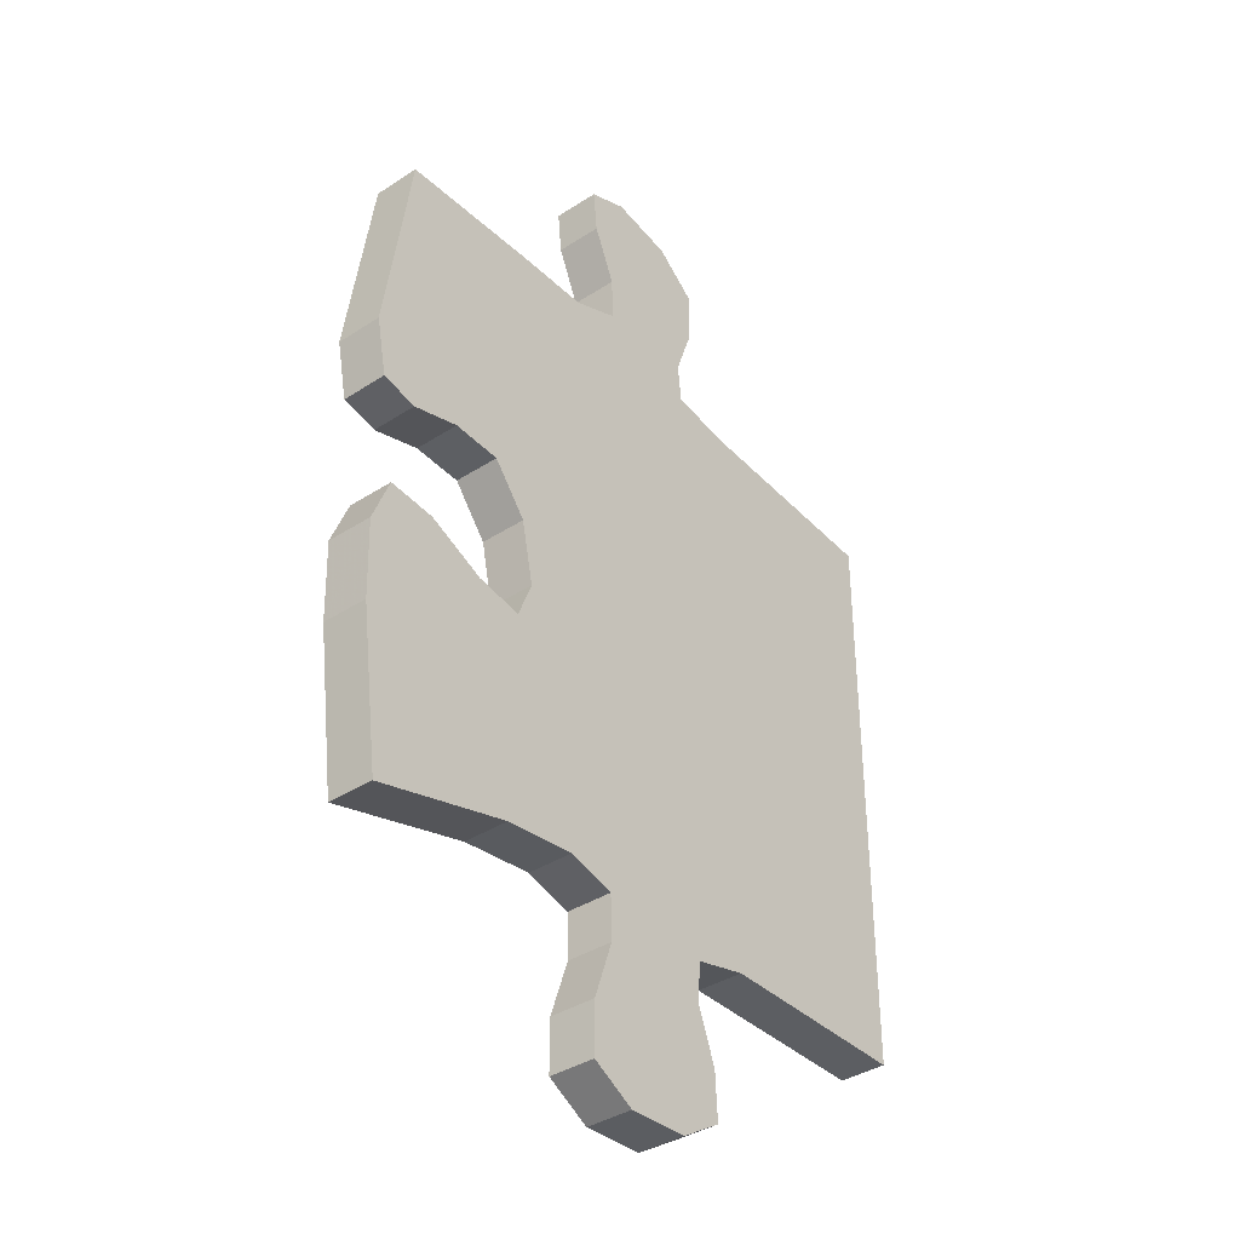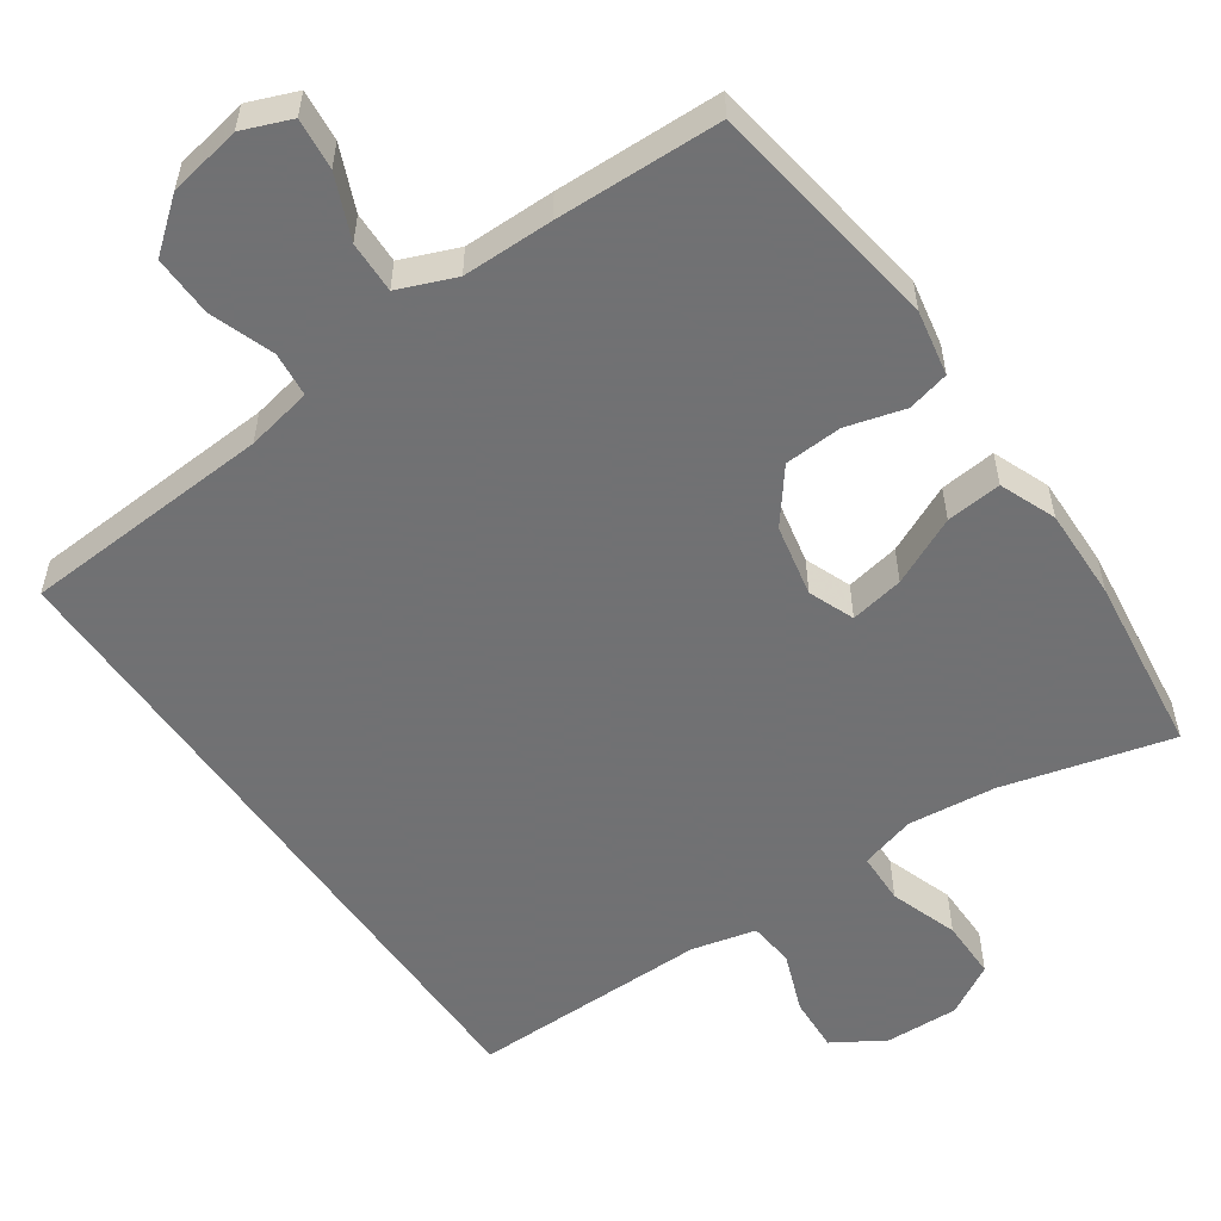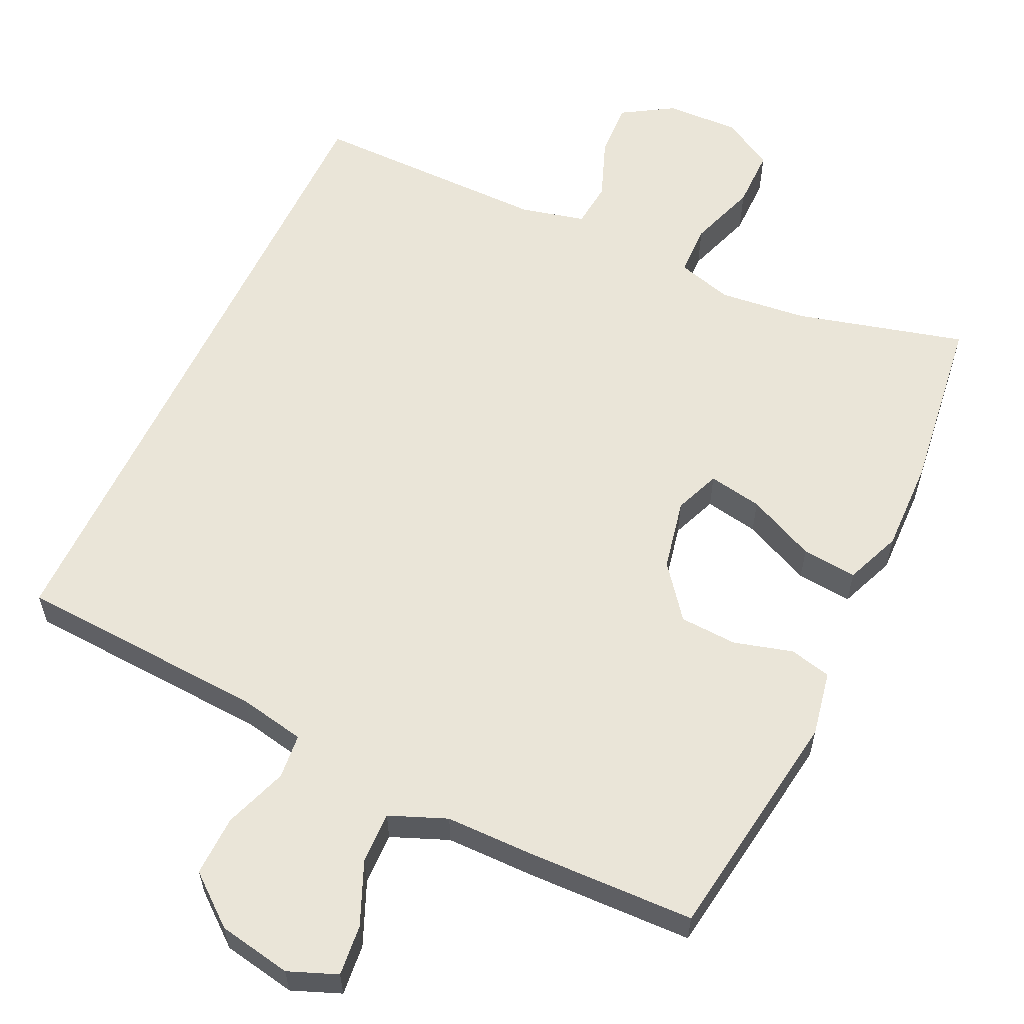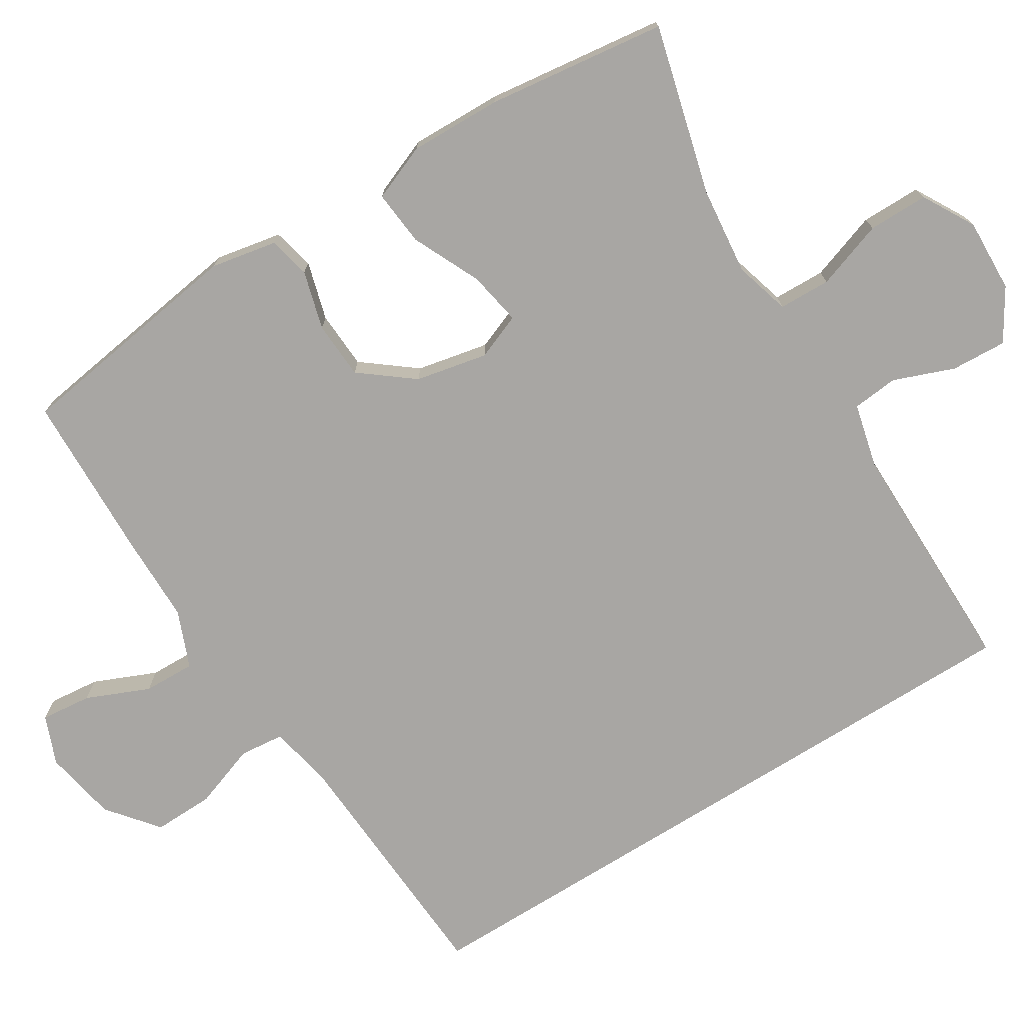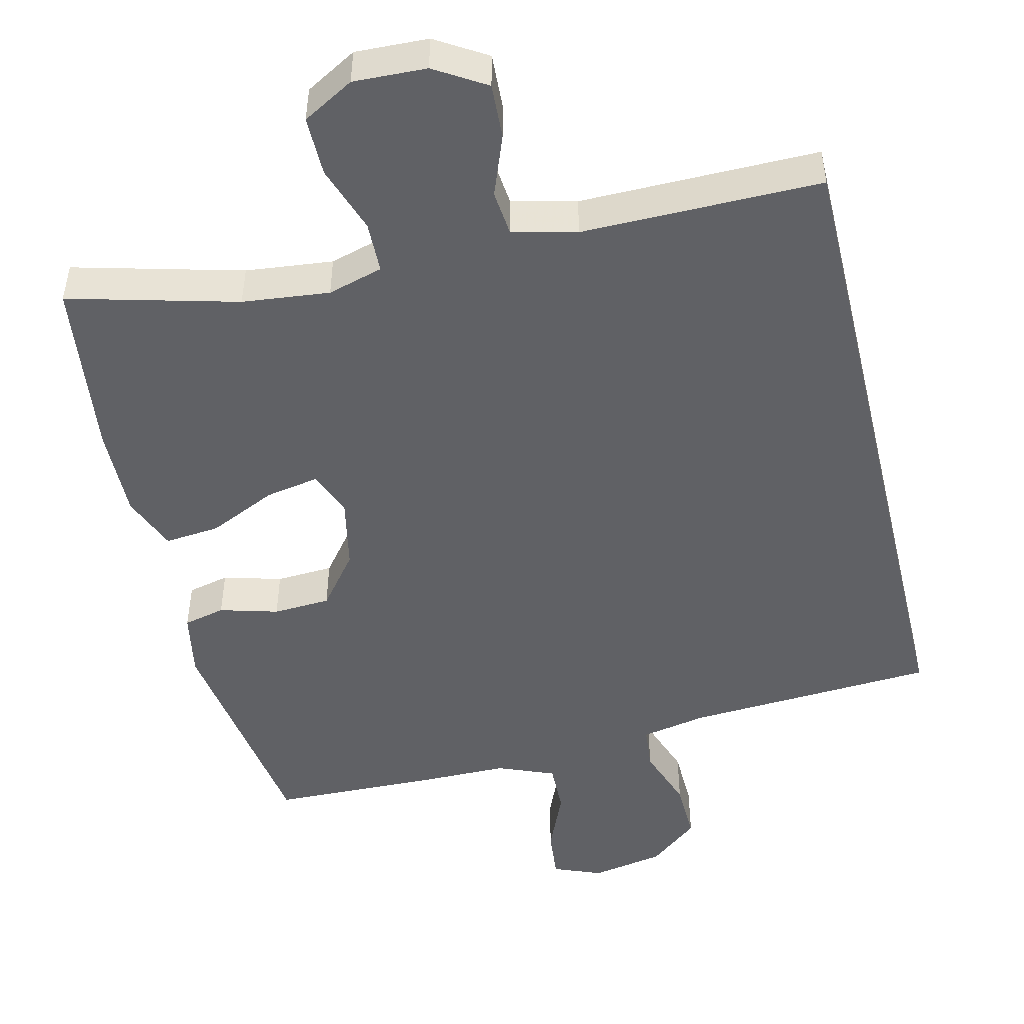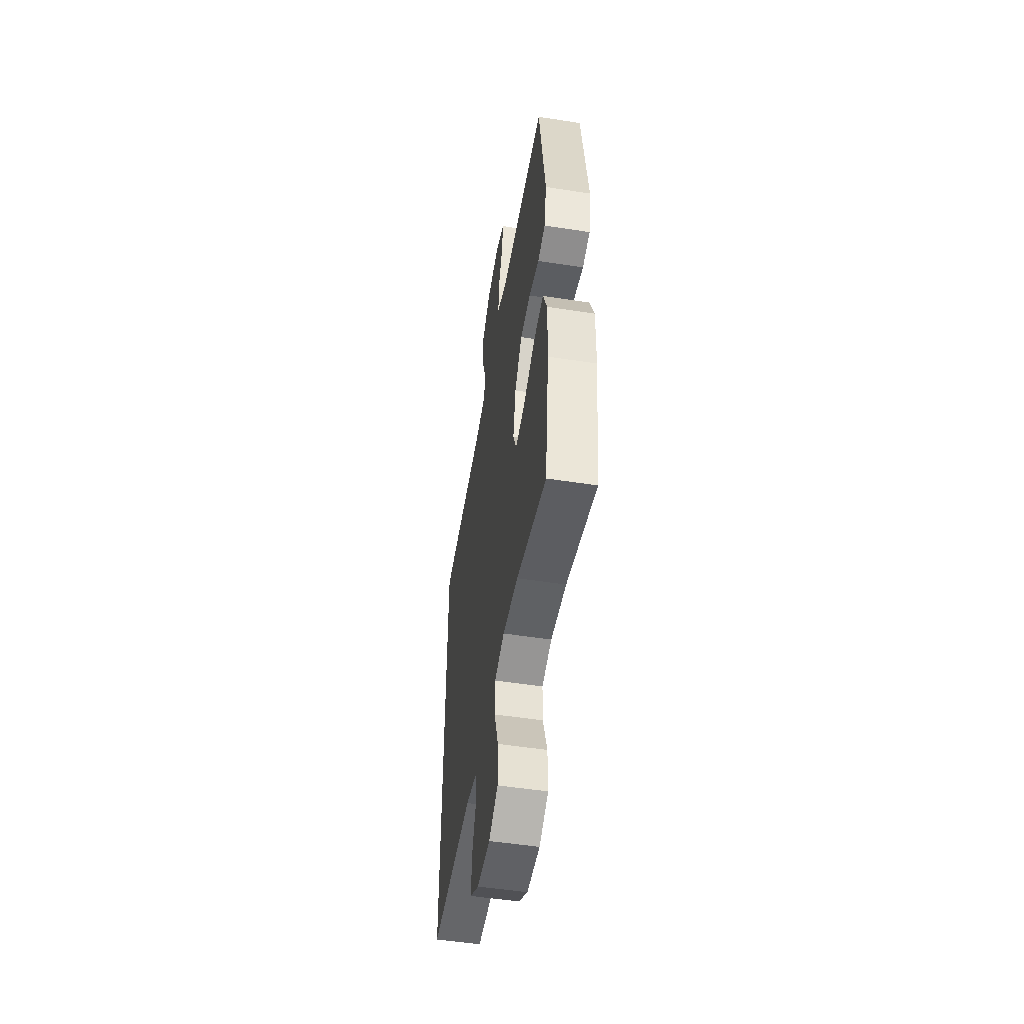
<metadata>
{"format":"obj","ext":"obj","renderer":"f3d","projection":"perspective","resolution":1024,"background":"white","views":[{"elev":-37.8,"azim":129.6,"up":"+Z"},{"elev":-55.3,"azim":34.8,"up":"+Y"},{"elev":59.1,"azim":25.3,"up":"+Y"},{"elev":-74.3,"azim":122.0,"up":"+Y"},{"elev":-48.7,"azim":-166.4,"up":"+Y"},{"elev":-51.6,"azim":80.4,"up":"+Z"}]}
</metadata>
<code>
v 0.5 0.07 0.5
v 0.546 0.07 0.186
v 0.529 0.07 0.098
v 0.473 0.07 0.085
v 0.395 0.07 0.107
v 0.318 0.07 0.103
v 0.263 0.07 0.033
v 0.243 0.07 -0.063
v 0.267 0.07 -0.124
v 0.339 0.07 -0.111
v 0.43 0.07 -0.069
v 0.504 0.07 -0.062
v 0.534 0.07 -0.137
v 0.531 0.07 -0.26
v 0.5 0.07 -0.5
v 0.274 0.07 -0.44
v 0.157 0.07 -0.427
v 0.083 0.07 -0.448
v 0.081 0.07 -0.517
v 0.112 0.07 -0.608
v 0.112 0.07 -0.688
v 0.043 0.07 -0.727
v -0.055 0.07 -0.723
v -0.123 0.07 -0.681
v -0.119 0.07 -0.607
v -0.088 0.07 -0.526
v -0.094 0.07 -0.465
v -0.18 0.07 -0.444
v -0.5 0.07 -0.445
v -0.5 0.07 0.452
v -0.165 0.07 0.471
v -0.077 0.07 0.488
v -0.071 0.07 0.548
v -0.101 0.07 0.633
v -0.103 0.07 0.714
v -0.036 0.07 0.768
v 0.062 0.07 0.786
v 0.127 0.07 0.76
v 0.12 0.07 0.692
v 0.084 0.07 0.608
v 0.082 0.07 0.539
v 0.158 0.07 0.508
v 0.279 0.07 0.507
v 0.5 0 0.5
v 0.546 0 0.186
v 0.529 0 0.098
v 0.473 0 0.085
v 0.395 0 0.107
v 0.318 0 0.103
v 0.263 0 0.033
v 0.243 0 -0.063
v 0.267 0 -0.124
v 0.339 0 -0.111
v 0.43 0 -0.069
v 0.504 0 -0.062
v 0.534 0 -0.137
v 0.531 0 -0.26
v 0.5 0 -0.5
v 0.274 0 -0.44
v 0.157 0 -0.427
v 0.083 0 -0.448
v 0.081 0 -0.517
v 0.112 0 -0.608
v 0.112 0 -0.688
v 0.043 0 -0.727
v -0.055 0 -0.723
v -0.123 0 -0.681
v -0.119 0 -0.607
v -0.088 0 -0.526
v -0.094 0 -0.465
v -0.18 0 -0.444
v -0.5 0 -0.445
v -0.5 0 0.452
v -0.165 0 0.471
v -0.077 0 0.488
v -0.071 0 0.548
v -0.101 0 0.633
v -0.103 0 0.714
v -0.036 0 0.768
v 0.062 0 0.786
v 0.127 0 0.76
v 0.12 0 0.692
v 0.084 0 0.608
v 0.082 0 0.539
v 0.158 0 0.508
v 0.279 0 0.507
f 3 4 5
f 2 3 5
f 1 2 5
f 43 1 5
f 42 43 5
f 41 42 5 6
f 38 39 40
f 37 38 40
f 36 37 40
f 35 36 40
f 34 35 40
f 33 34 40
f 32 33 40 41
f 28 29 30 31
f 27 28 31 32
f 26 27 32 41
f 24 25 26
f 23 24 26
f 22 23 26
f 21 22 26
f 20 21 26
f 19 20 26
f 18 19 26 41
f 14 15 16
f 13 14 16
f 12 13 16
f 11 12 16
f 10 11 16
f 9 10 16 17
f 8 9 17 18
f 41 6 7
f 7 8 18 41
f 48 47 46
f 48 46 45
f 48 45 44
f 48 44 86
f 48 86 85
f 49 48 85 84
f 83 82 81
f 83 81 80
f 83 80 79
f 83 79 78
f 83 78 77
f 83 77 76
f 84 83 76 75
f 74 73 72 71
f 75 74 71 70
f 84 75 70 69
f 69 68 67
f 69 67 66
f 69 66 65
f 69 65 64
f 69 64 63
f 69 63 62
f 84 69 62 61
f 59 58 57
f 59 57 56
f 59 56 55
f 59 55 54
f 59 54 53
f 60 59 53 52
f 61 60 52 51
f 50 49 84
f 84 61 51 50
f 1 44 45 2
f 2 45 46 3
f 3 46 47 4
f 4 47 48 5
f 5 48 49 6
f 6 49 50 7
f 7 50 51 8
f 8 51 52 9
f 9 52 53 10
f 10 53 54 11
f 11 54 55 12
f 12 55 56 13
f 13 56 57 14
f 14 57 58 15
f 15 58 59 16
f 16 59 60 17
f 17 60 61 18
f 18 61 62 19
f 19 62 63 20
f 20 63 64 21
f 21 64 65 22
f 22 65 66 23
f 23 66 67 24
f 24 67 68 25
f 25 68 69 26
f 26 69 70 27
f 27 70 71 28
f 28 71 72 29
f 29 72 73 30
f 30 73 74 31
f 31 74 75 32
f 32 75 76 33
f 33 76 77 34
f 34 77 78 35
f 35 78 79 36
f 36 79 80 37
f 37 80 81 38
f 38 81 82 39
f 39 82 83 40
f 40 83 84 41
f 41 84 85 42
f 42 85 86 43
f 43 86 44 1

</code>
